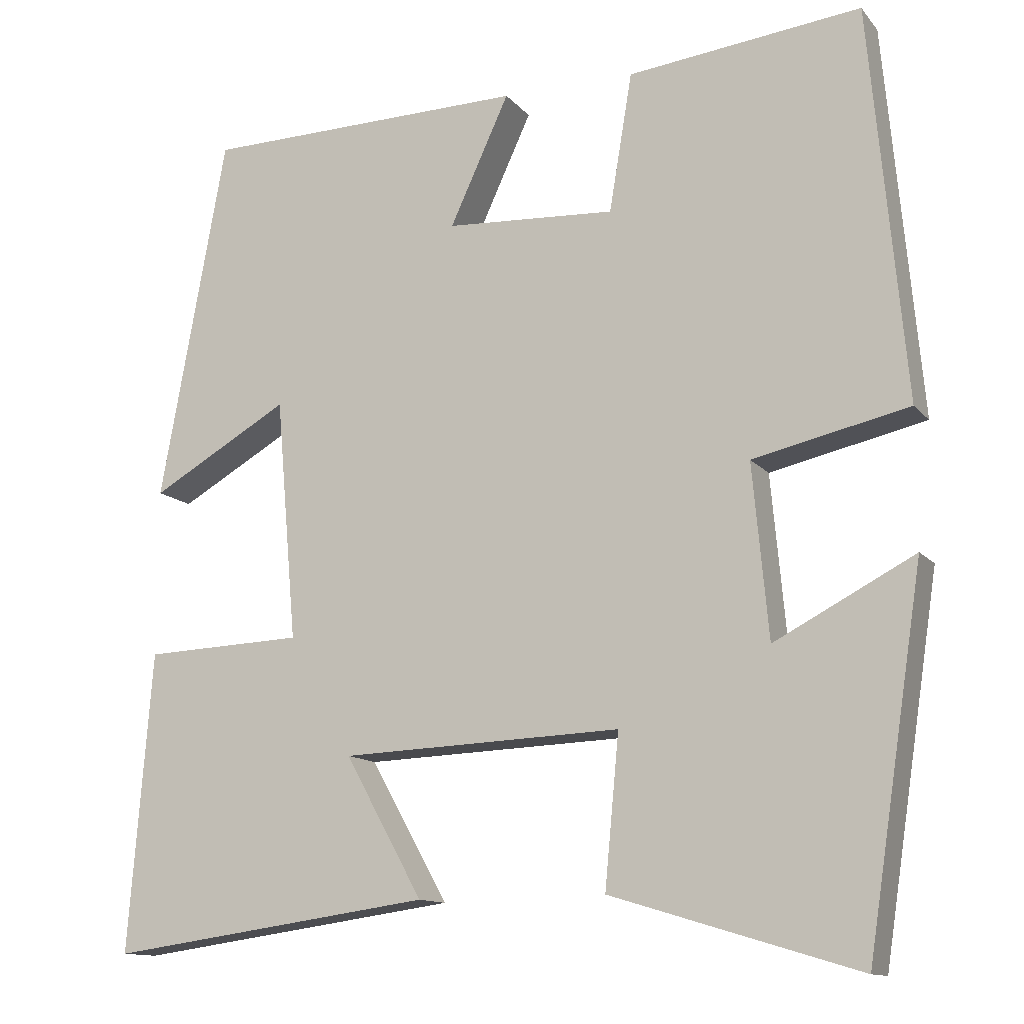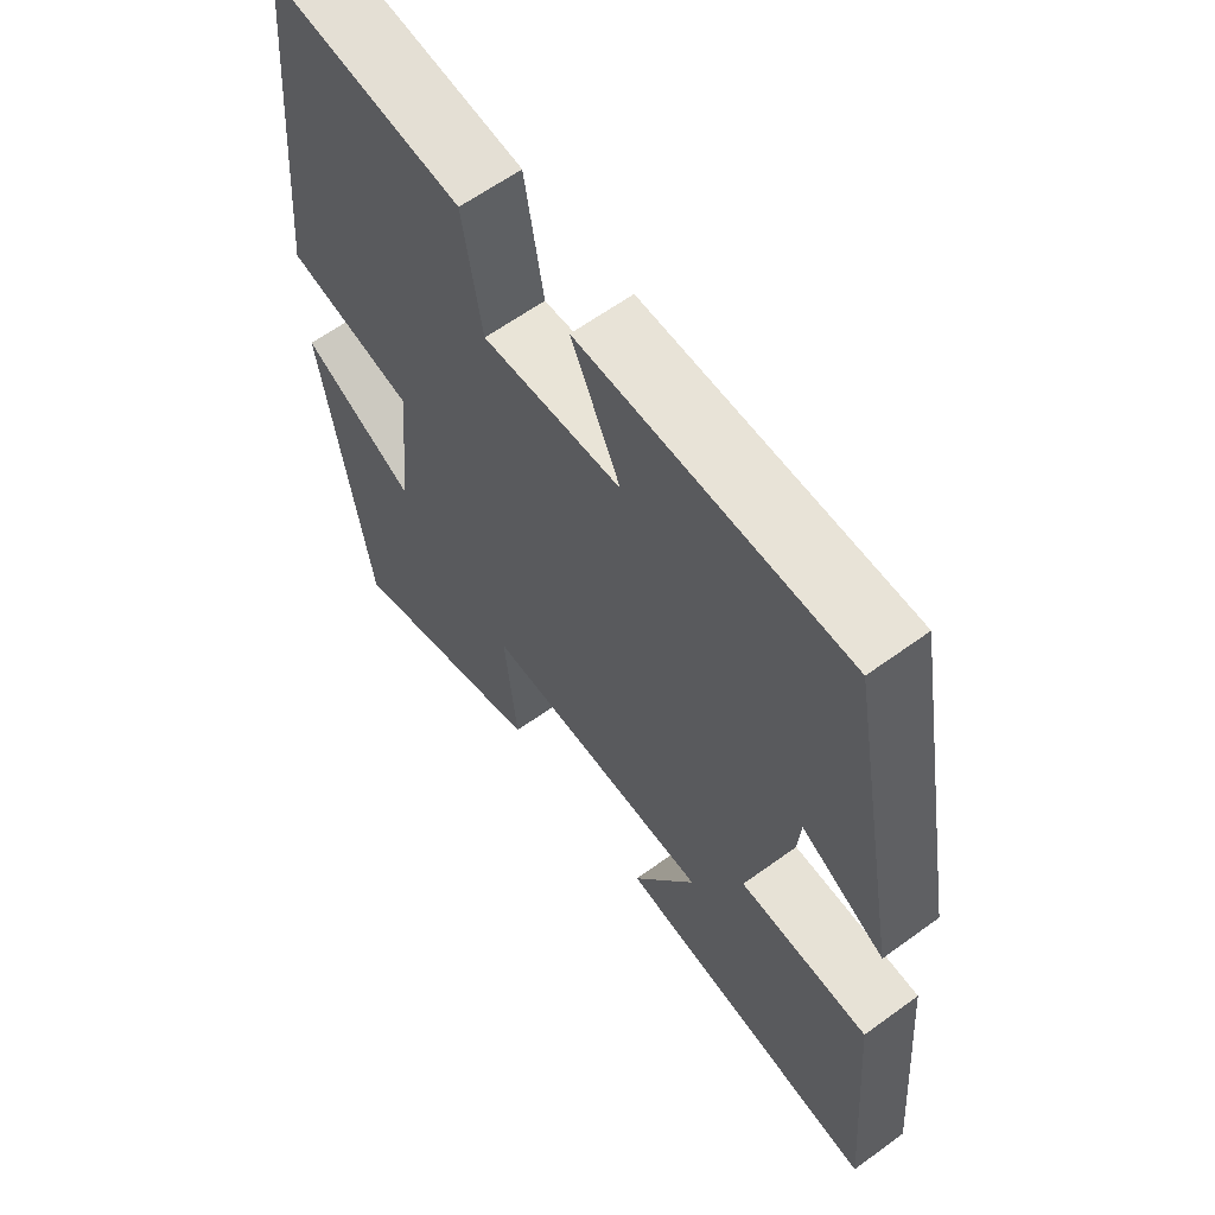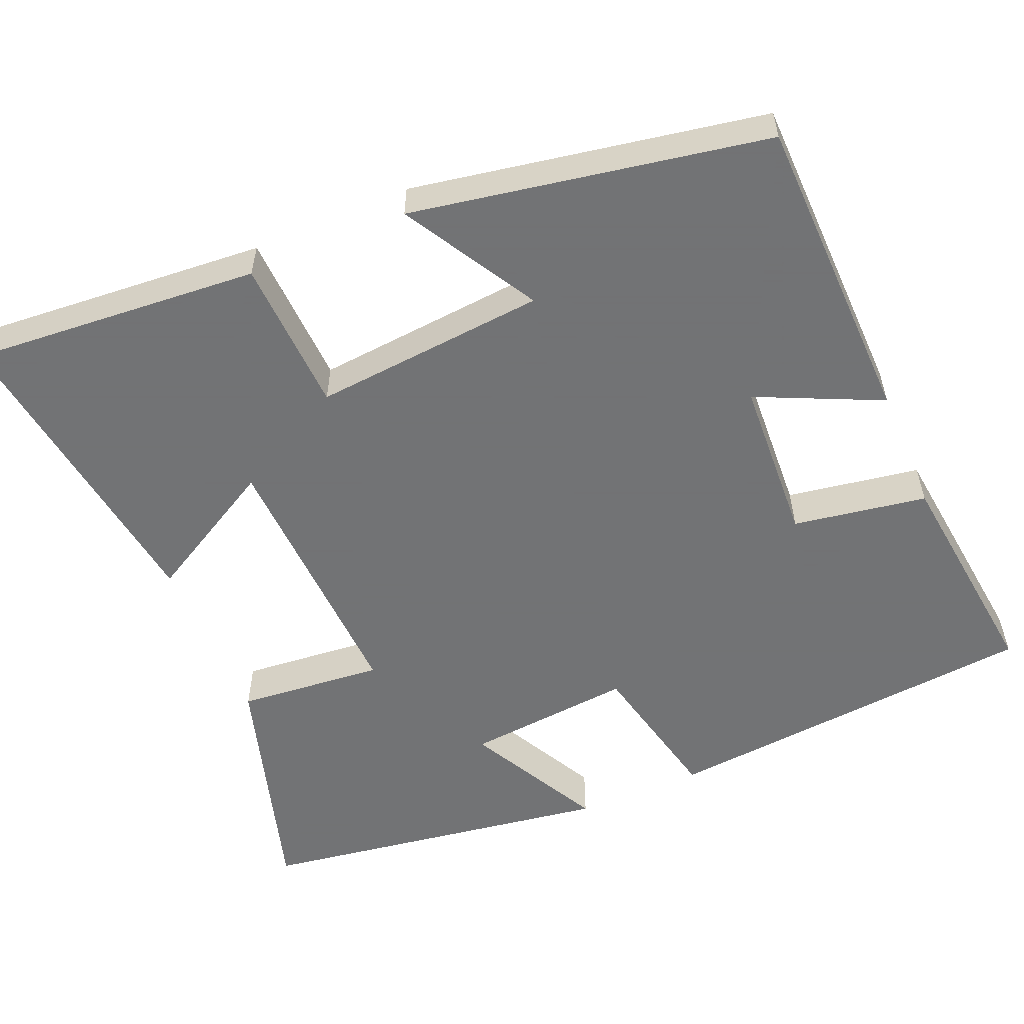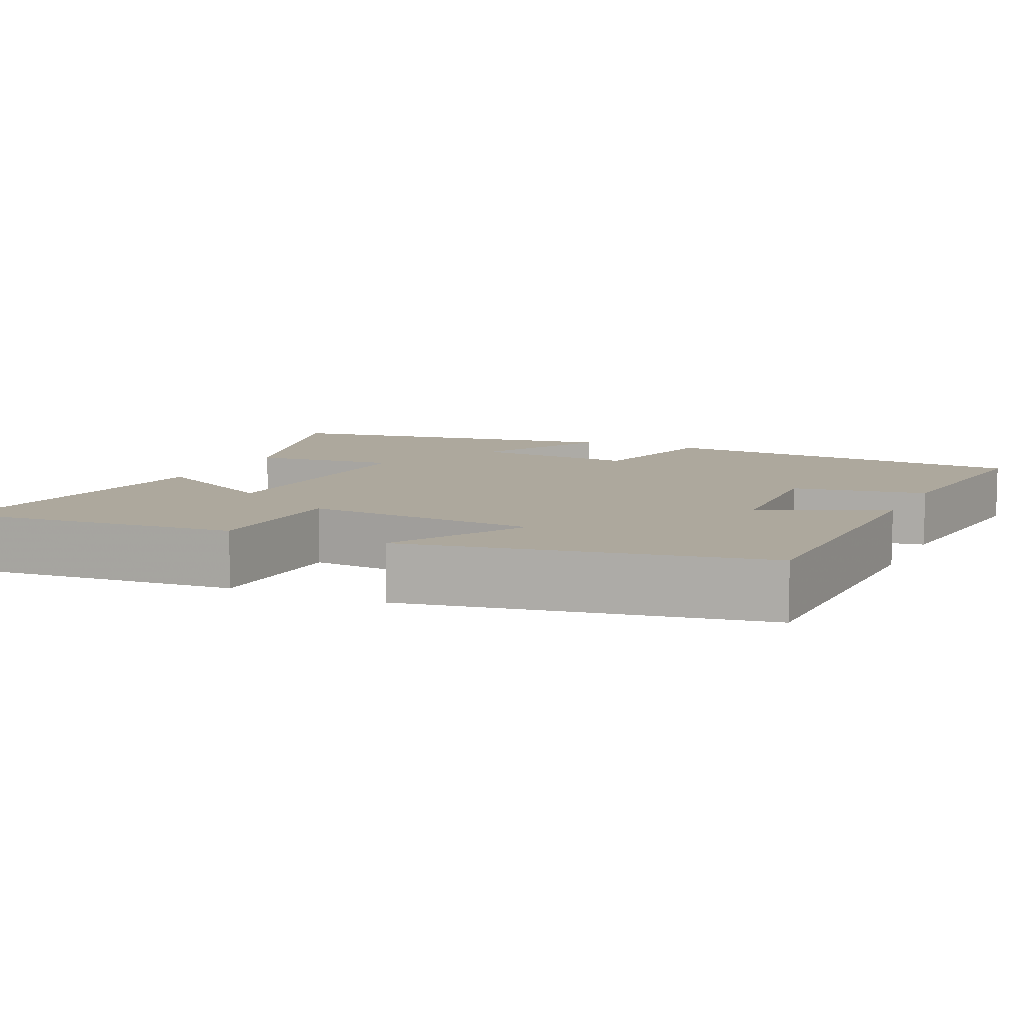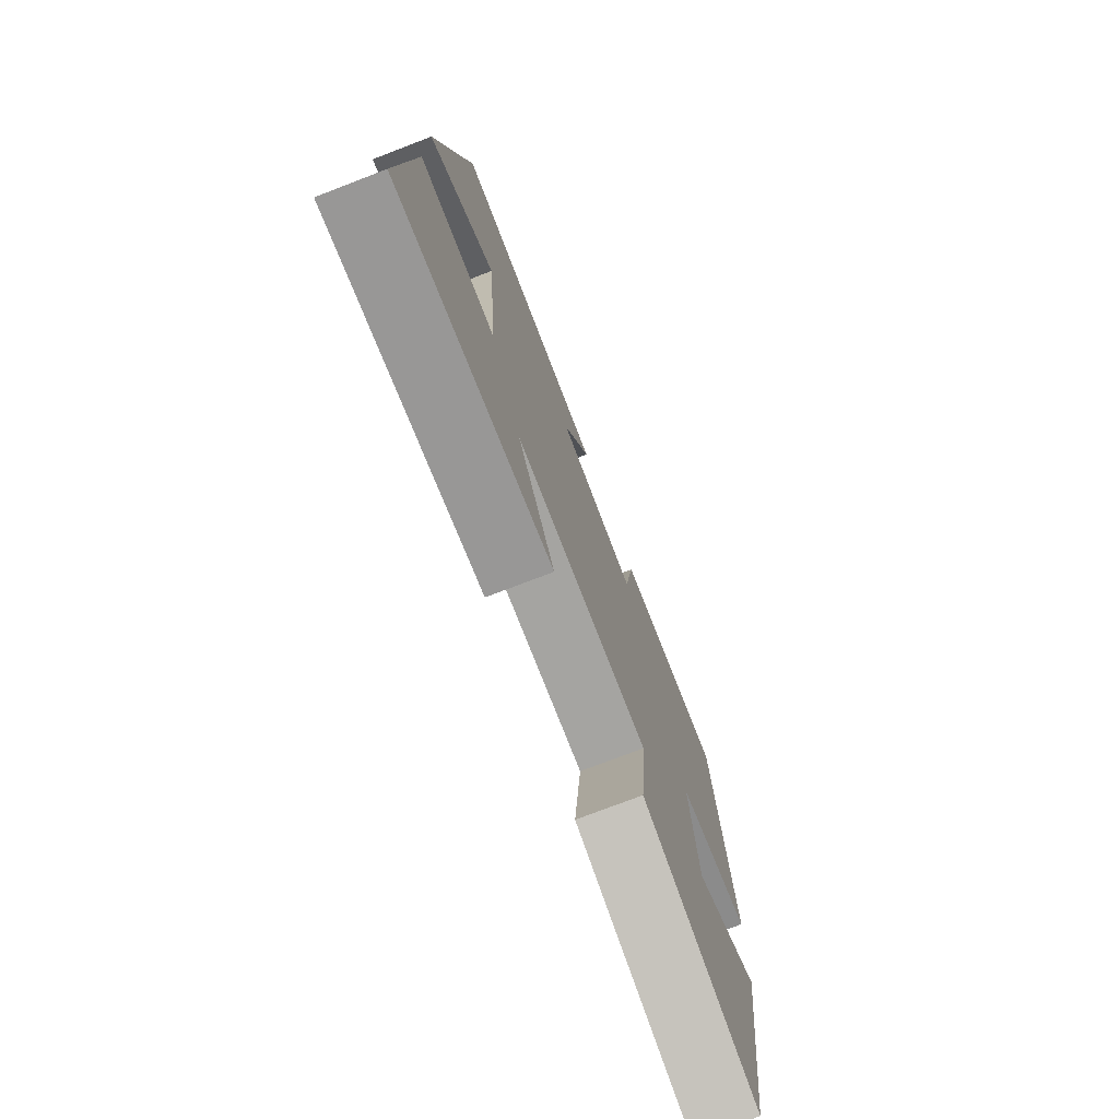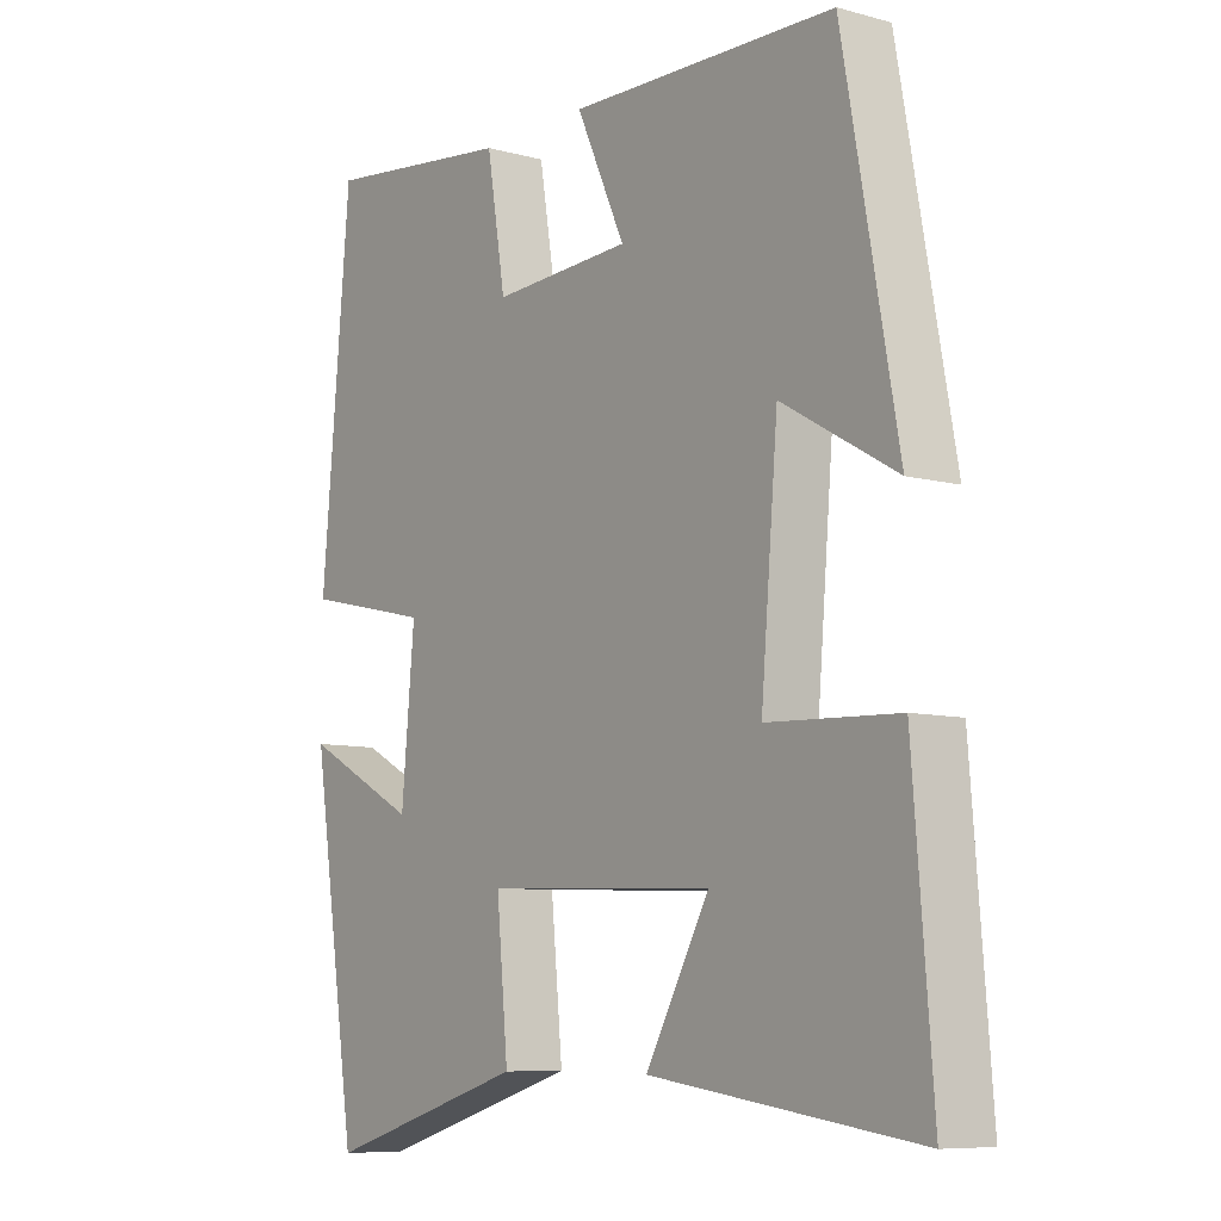
<metadata>
{"format":"obj","ext":"obj","renderer":"f3d","projection":"perspective","resolution":1024,"background":"white","views":[{"elev":-12.6,"azim":24.0,"up":"+Z"},{"elev":61.8,"azim":-126.5,"up":"+Z"},{"elev":-55.7,"azim":-66.9,"up":"+Y"},{"elev":8.7,"azim":-65.3,"up":"+Y"},{"elev":-75.4,"azim":-69.0,"up":"+Z"},{"elev":-8.2,"azim":-126.7,"up":"+Z"}]}
</metadata>
<code>
v -0.53 0.07 -0.557
v -0.5 0.07 -0.18
v -0.299 0.07 -0.172
v -0.325 0.07 0.132
v -0.5 0.07 0.032
v -0.416 0.07 0.492
v -0.007 0.07 0.5
v -0.082 0.07 0.338
v 0.132 0.07 0.326
v 0.161 0.07 0.5
v 0.455 0.07 0.534
v 0.5 0.07 0.04
v 0.304 0.07 -0.004
v 0.324 0.07 -0.222
v 0.5 0.07 -0.13
v 0.429 0.07 -0.594
v 0.118 0.07 -0.5
v 0.136 0.07 -0.31
v -0.218 0.07 -0.324
v -0.12 0.07 -0.5
v -0.53 0 -0.557
v -0.5 0 -0.18
v -0.299 0 -0.172
v -0.325 0 0.132
v -0.5 0 0.032
v -0.416 0 0.492
v -0.007 0 0.5
v -0.082 0 0.338
v 0.132 0 0.326
v 0.161 0 0.5
v 0.455 0 0.534
v 0.5 0 0.04
v 0.304 0 -0.004
v 0.324 0 -0.222
v 0.5 0 -0.13
v 0.429 0 -0.594
v 0.118 0 -0.5
v 0.136 0 -0.31
v -0.218 0 -0.324
v -0.12 0 -0.5
f 19 20 1 2
f 18 19 2 3
f 16 17 18
f 14 15 16
f 14 16 18
f 18 3 4
f 14 18 4
f 13 14 4
f 11 12 13
f 10 11 13
f 9 10 13
f 8 9 13 4
f 6 7 8
f 5 6 8
f 4 5 8
f 22 21 40 39
f 23 22 39 38
f 38 37 36
f 36 35 34
f 38 36 34
f 24 23 38
f 24 38 34
f 24 34 33
f 33 32 31
f 33 31 30
f 33 30 29
f 24 33 29 28
f 28 27 26
f 28 26 25
f 28 25 24
f 1 21 22 2
f 2 22 23 3
f 3 23 24 4
f 4 24 25 5
f 5 25 26 6
f 6 26 27 7
f 7 27 28 8
f 8 28 29 9
f 9 29 30 10
f 10 30 31 11
f 11 31 32 12
f 12 32 33 13
f 13 33 34 14
f 14 34 35 15
f 15 35 36 16
f 16 36 37 17
f 17 37 38 18
f 18 38 39 19
f 19 39 40 20
f 20 40 21 1

</code>
